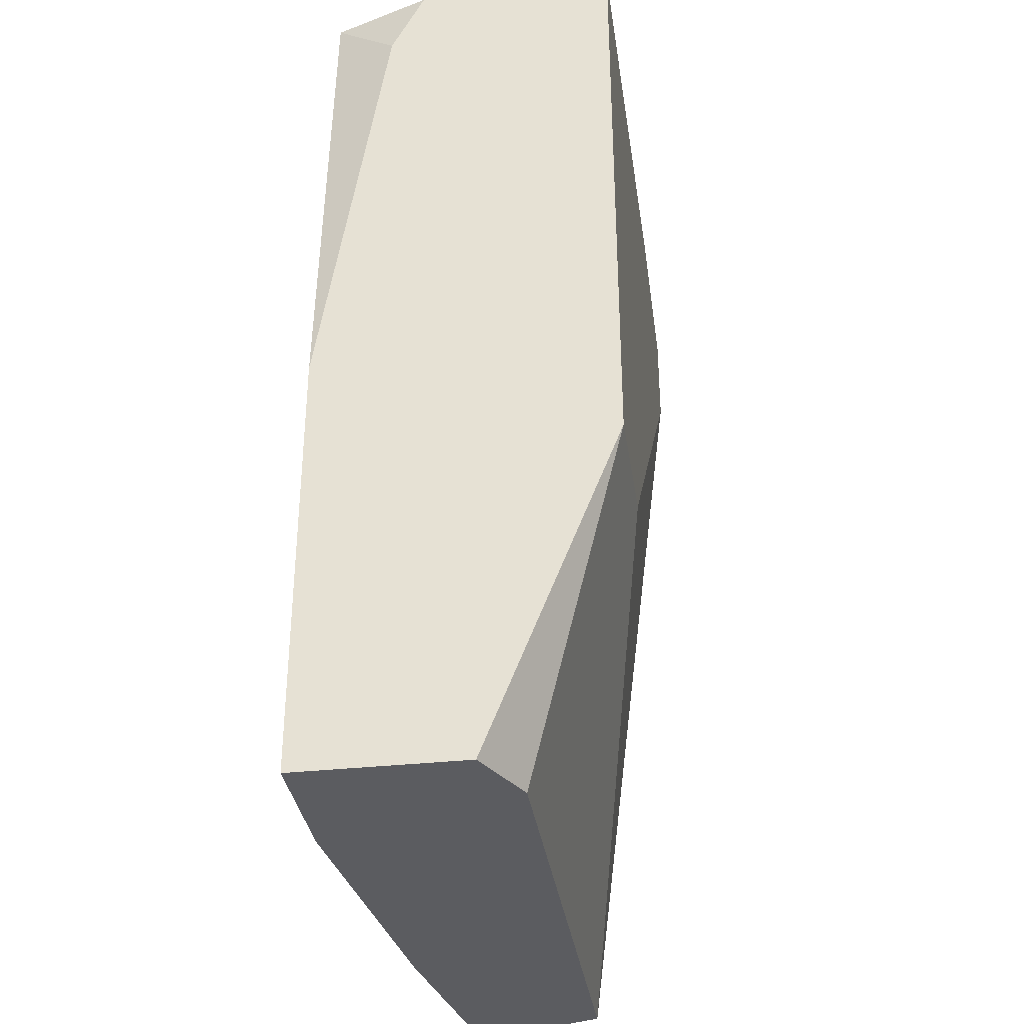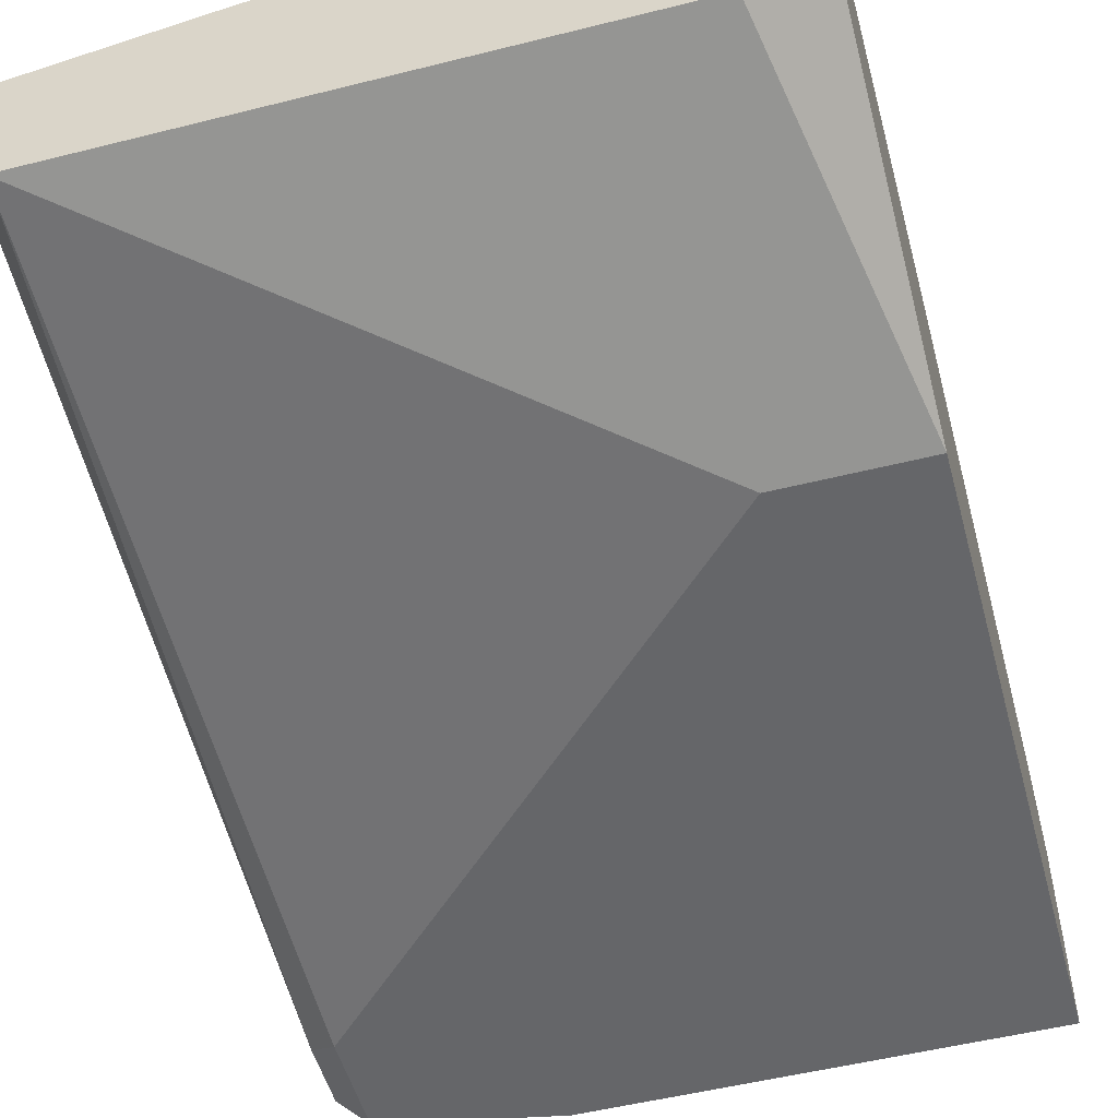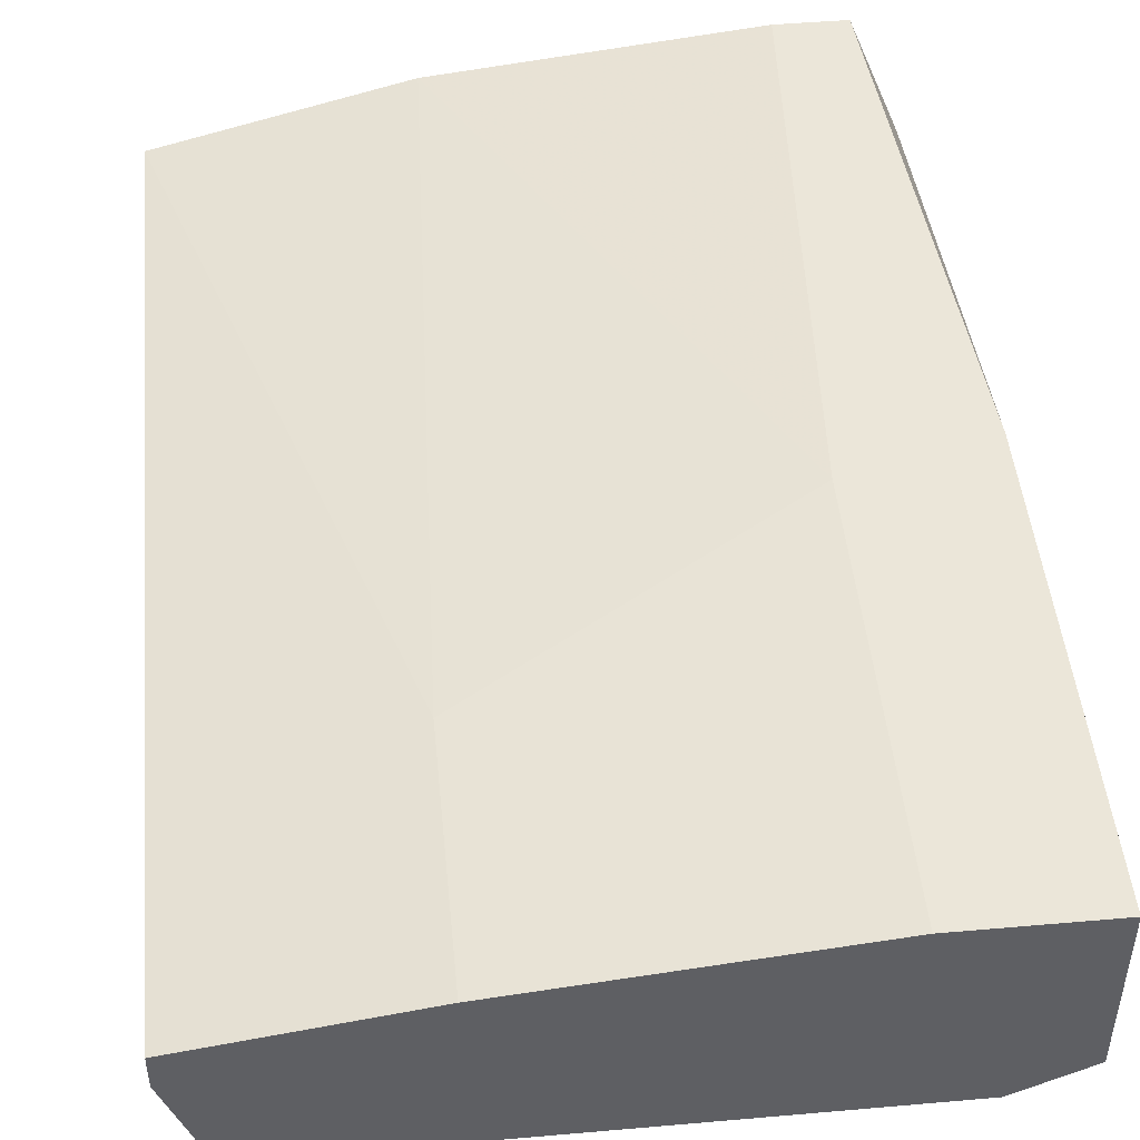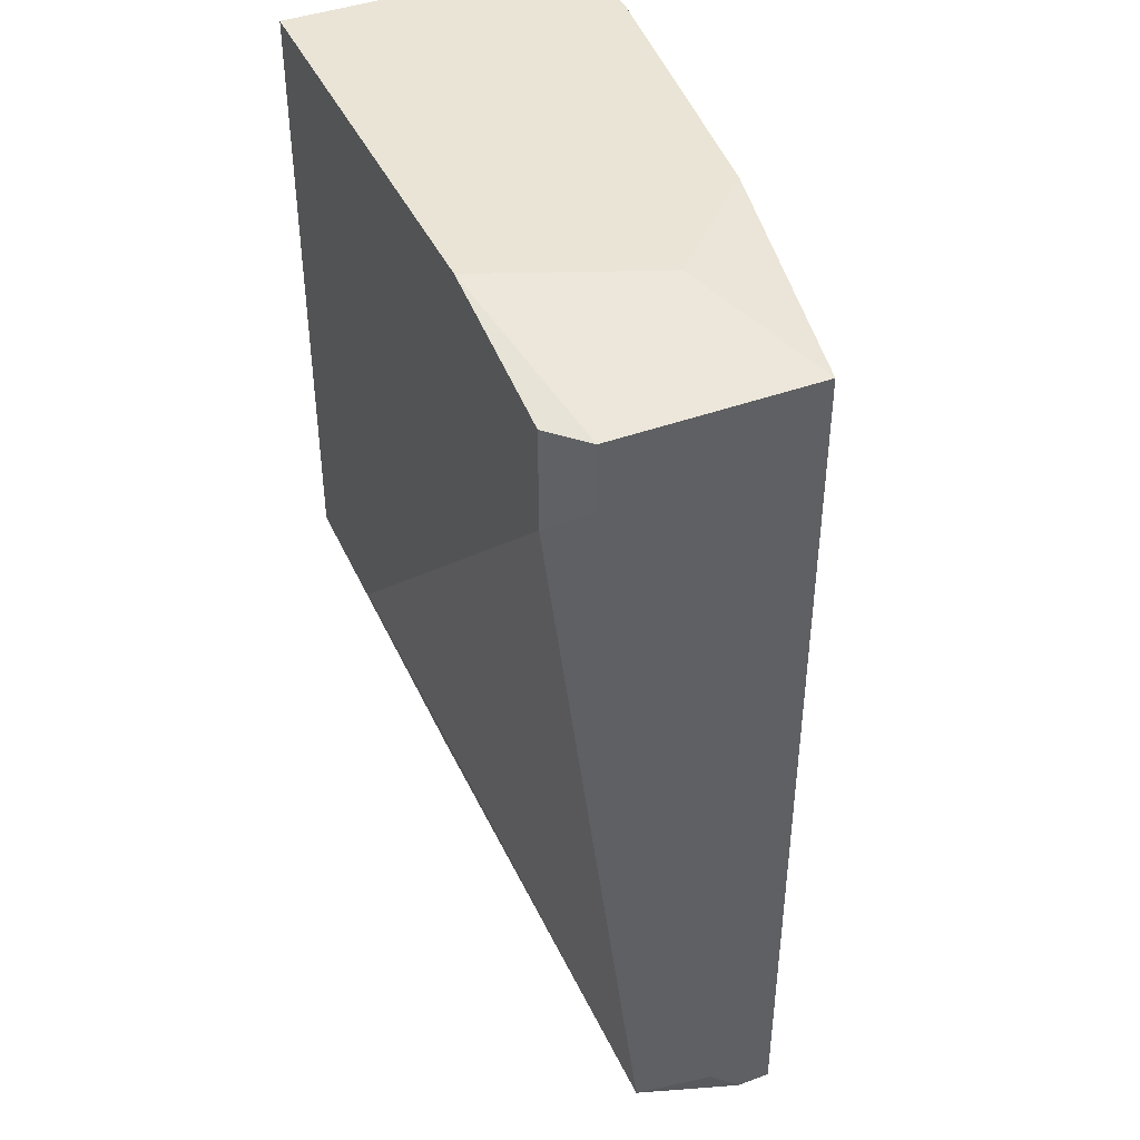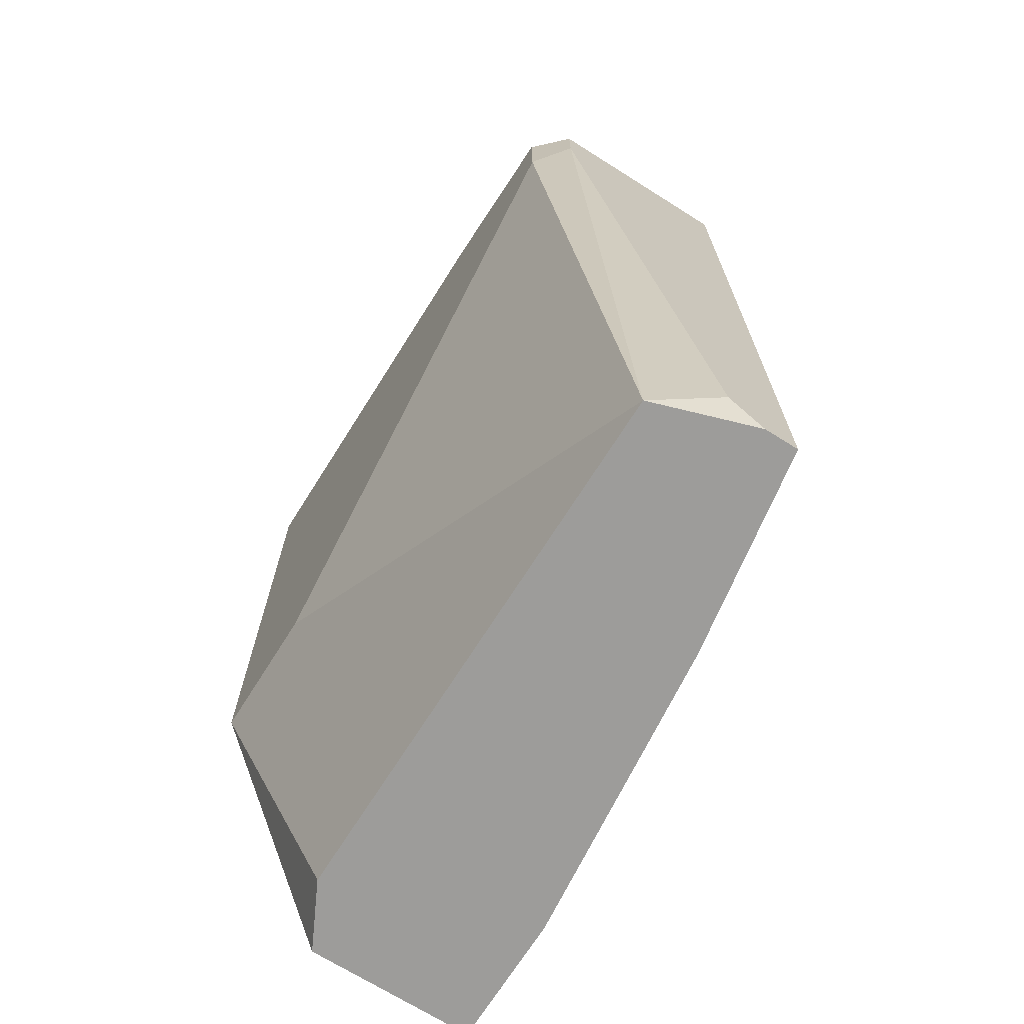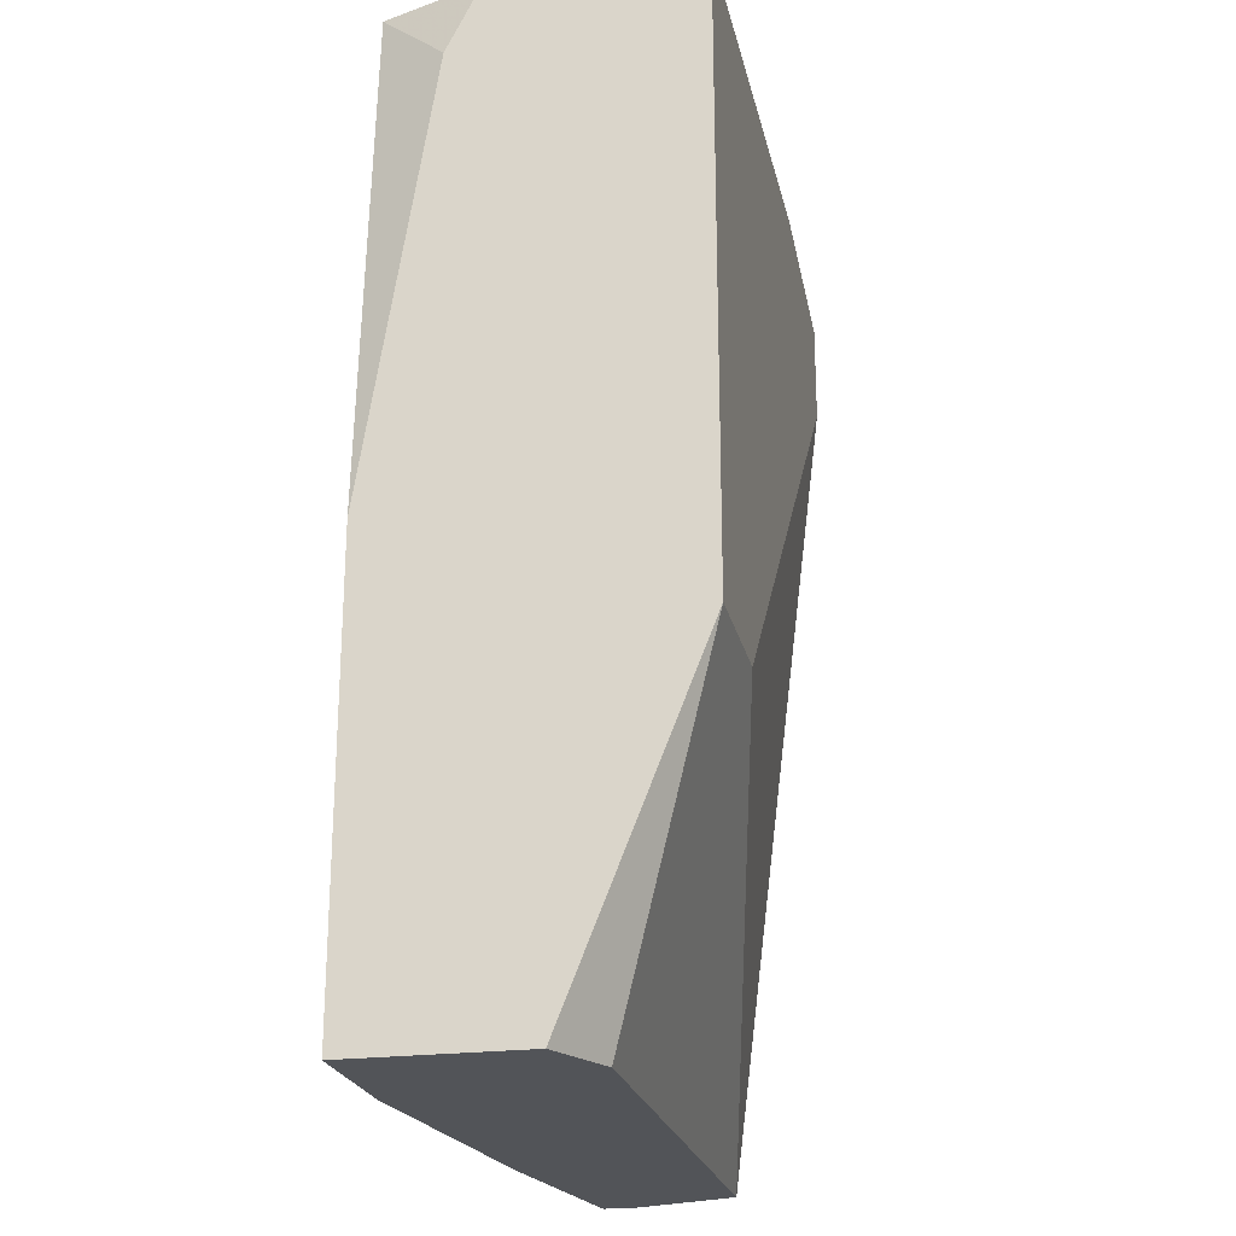
<metadata>
{"format":"obj","ext":"obj","renderer":"f3d","projection":"perspective","resolution":1024,"background":"white","views":[{"elev":-34.5,"azim":98.4,"up":"+Y"},{"elev":-51.9,"azim":15.2,"up":"+Z"},{"elev":47.6,"azim":-5.6,"up":"+Z"},{"elev":42.4,"azim":-113.6,"up":"+Y"},{"elev":-70.2,"azim":-122.2,"up":"+Y"},{"elev":-23.2,"azim":102.3,"up":"+Y"}]}
</metadata>
<code>
v -0.01976 -0.001315 0.03685
v -0.01976 0.03605 0.03269
v -0.01976 0.03189 0.03269
v 0.000994 0.03744 0.04515
v 0.002379 -0.001315 0.03685
v -0.000388 0.0153 0.04515
v -0.000388 -0.001315 0.04515
v -0.000388 0.01253 0.03269
v -0.02115 0.03328 0.03408
v -0.02115 -0.001315 0.04238
v -0.02115 -0.001315 0.041
v -0.02115 7e-05 0.03961
v -0.02115 0.03605 0.04238
v -0.02115 0.03605 0.03408
v -0.01146 0.03744 0.04376
v 0.003763 0.03744 0.04515
v 0.005148 -0.001315 0.03823
v 0.005148 -0.001315 0.04515
v 0.005148 0.01668 0.04515
v 0.005148 0.03466 0.04238
v 0.005148 0.03744 0.03269
v 0.005148 0.03744 0.041
v 0.005148 0.01253 0.03269
v -0.01561 0.03744 0.03961
v -0.01284 -0.001315 0.04376
v -0.01284 0.008373 0.04376
v -0.01284 0.03744 0.03269
f 21 16 22
f 11 10 13
f 10 11 18
f 21 20 18
f 2 21 23
f 21 18 23
f 18 11 1
f 18 1 5
f 1 23 5
f 13 10 25
f 10 18 25
f 11 13 14
f 2 23 8
f 23 1 8
f 4 21 24
f 14 13 24
f 21 4 16
f 4 18 16
f 14 2 3
f 2 8 3
f 8 1 3
f 18 4 7
f 25 18 7
f 23 18 17
f 18 5 17
f 5 23 17
f 24 13 15
f 4 24 15
f 21 2 27
f 2 14 27
f 24 21 27
f 14 24 27
f 18 20 19
f 20 16 19
f 16 18 19
f 7 4 6
f 25 7 6
f 4 15 6
f 1 11 12
f 11 14 12
f 12 14 9
f 14 3 9
f 3 1 9
f 1 12 9
f 13 25 26
f 15 13 26
f 25 6 26
f 6 15 26
f 20 21 22
f 16 20 22

</code>
